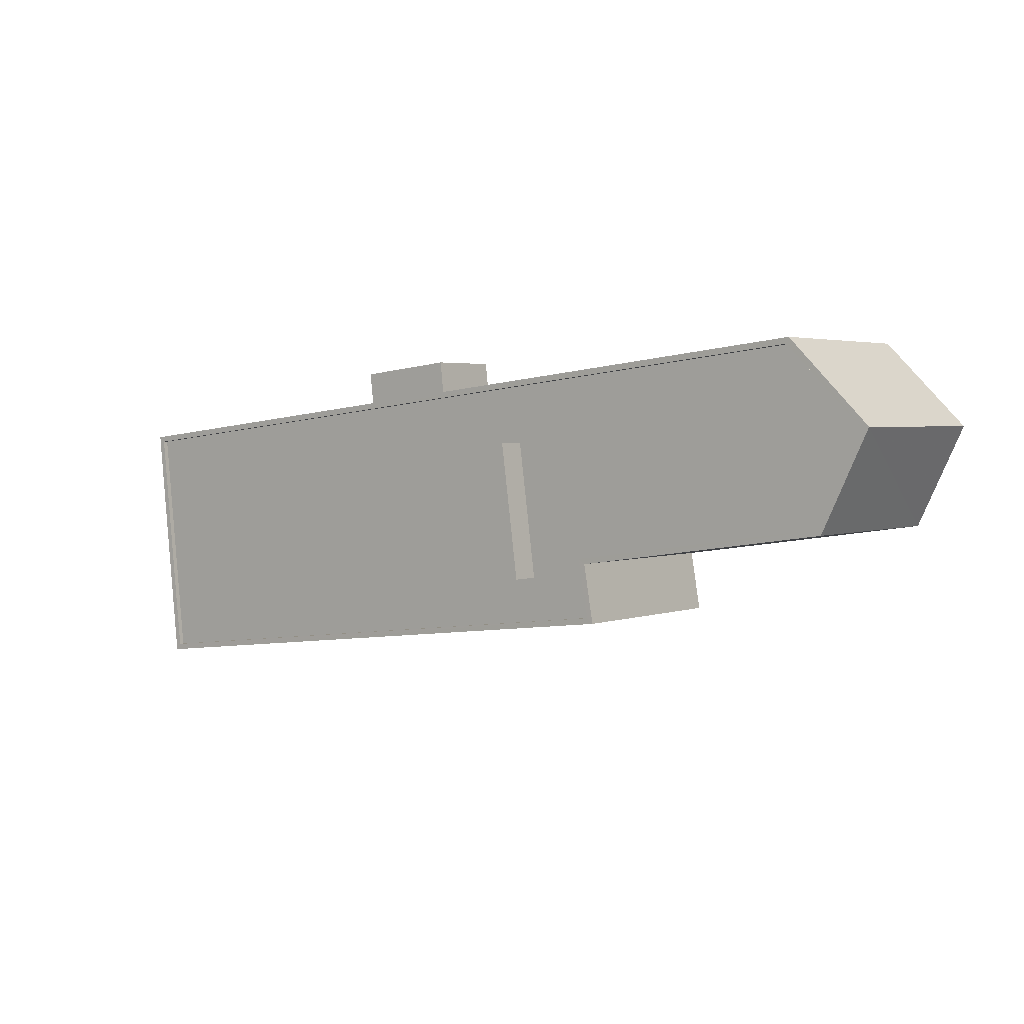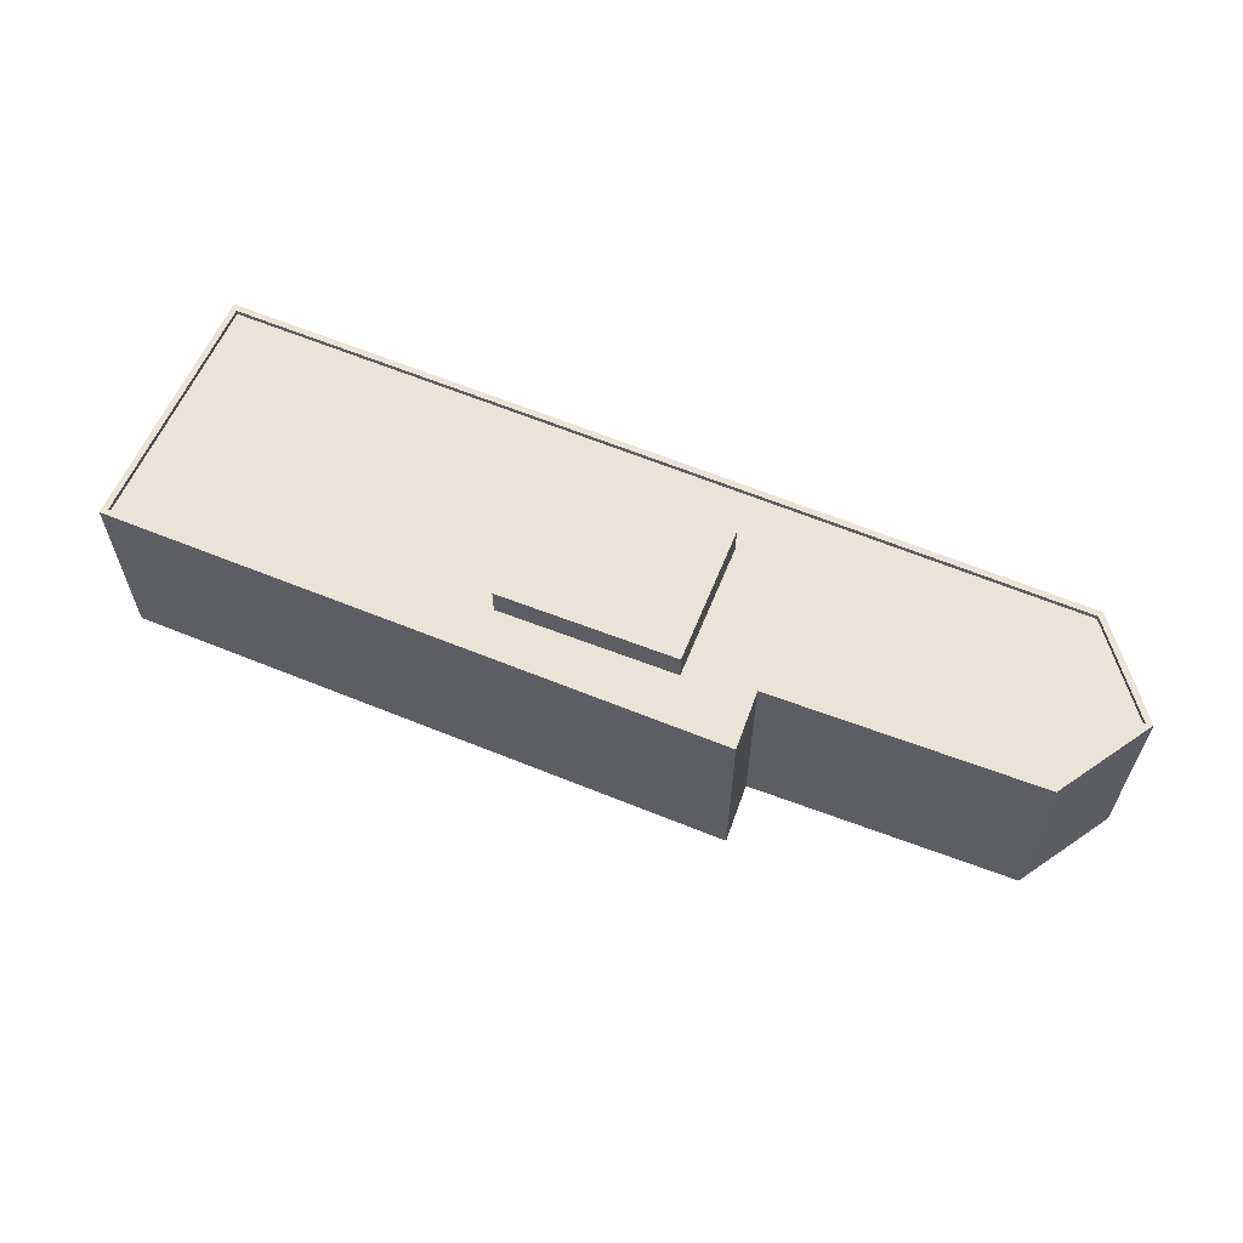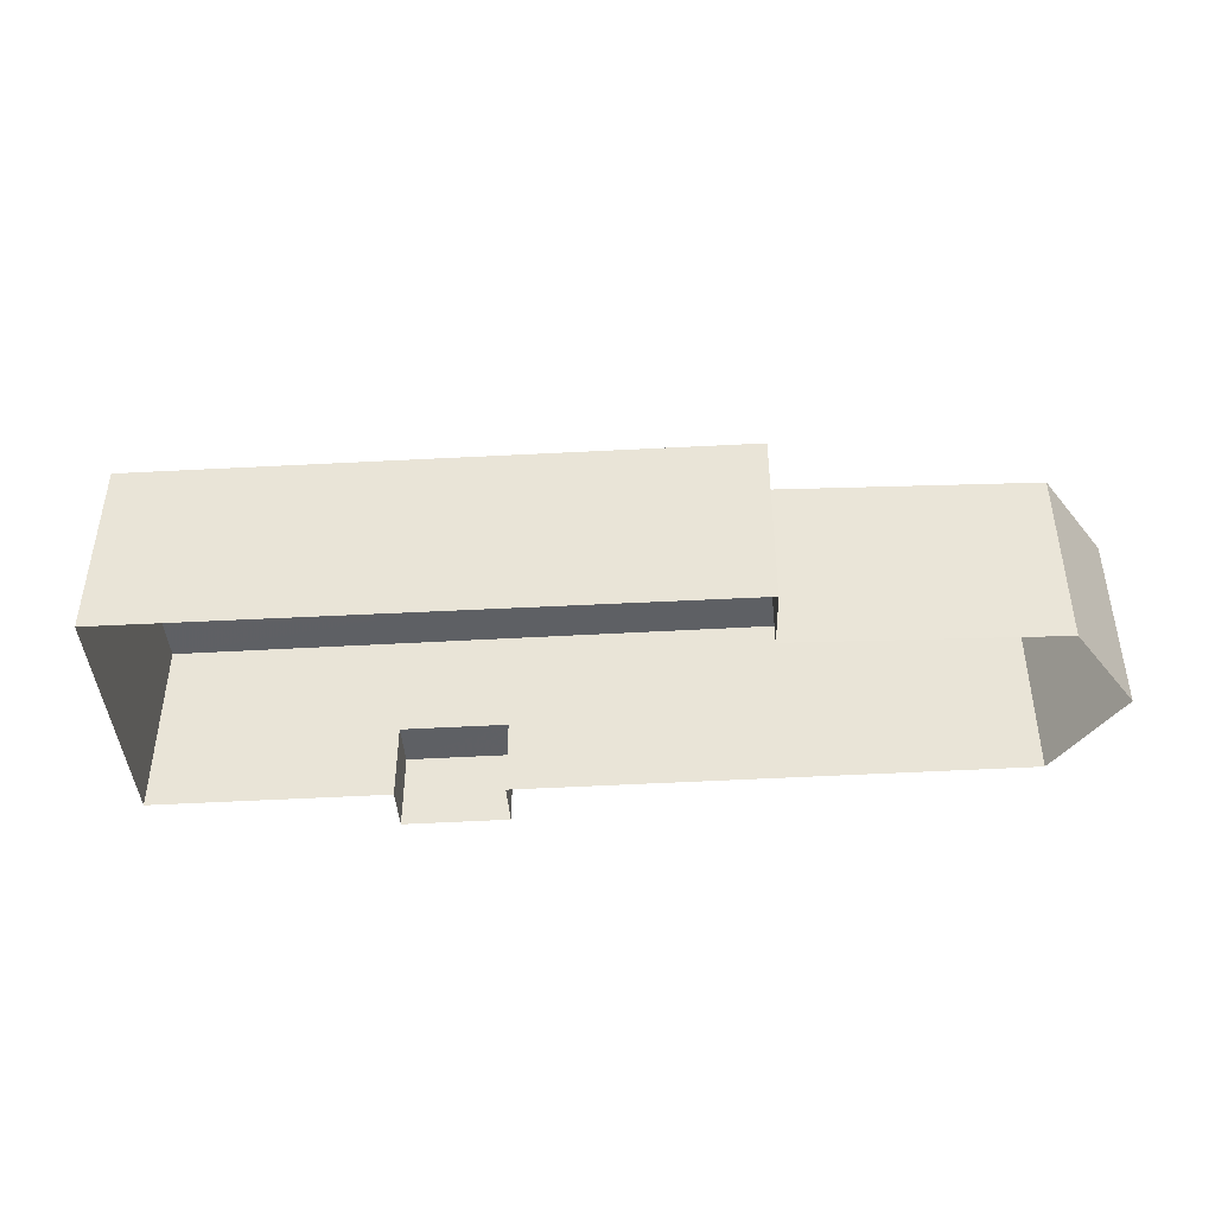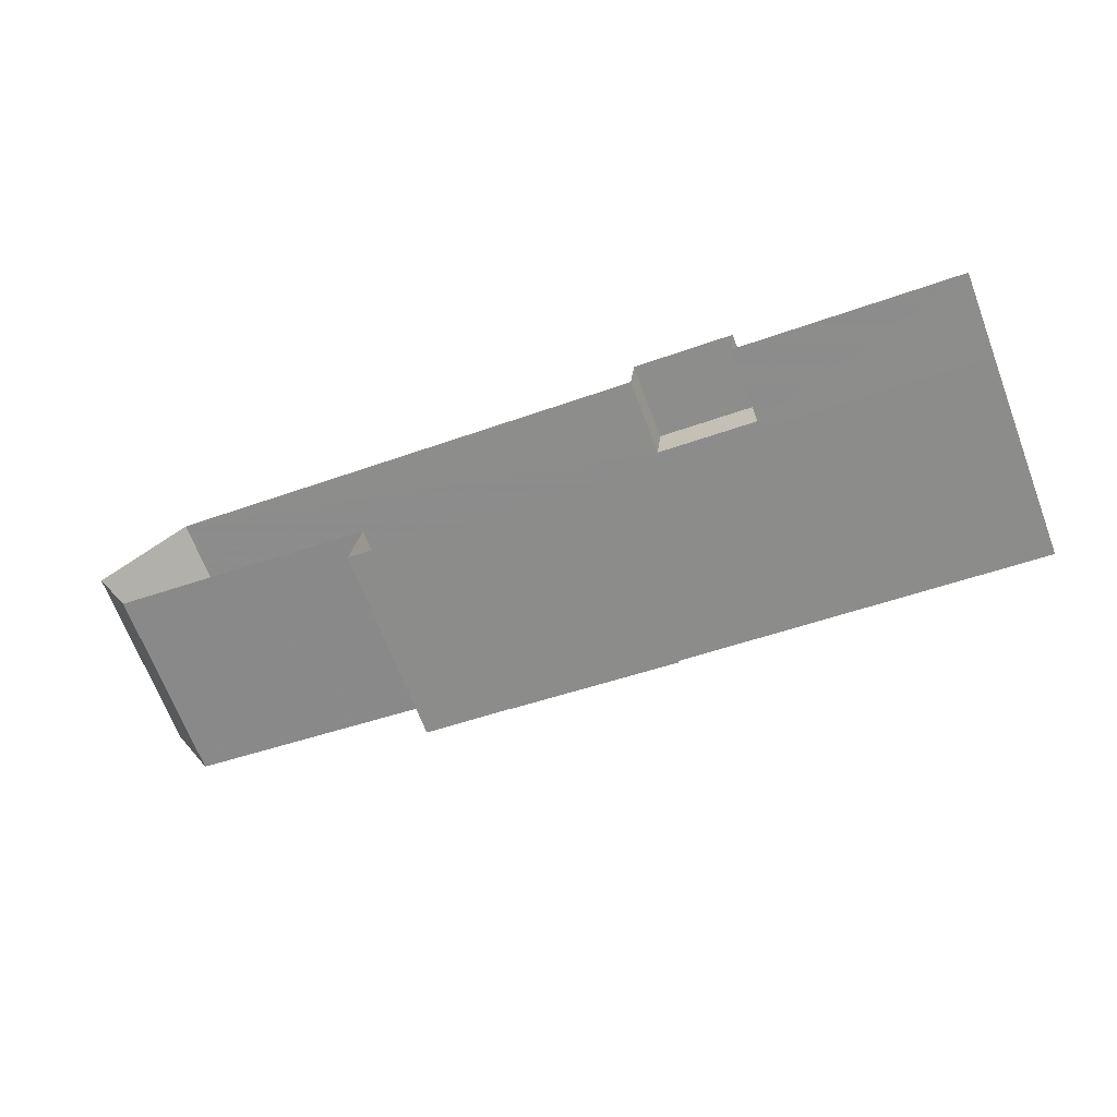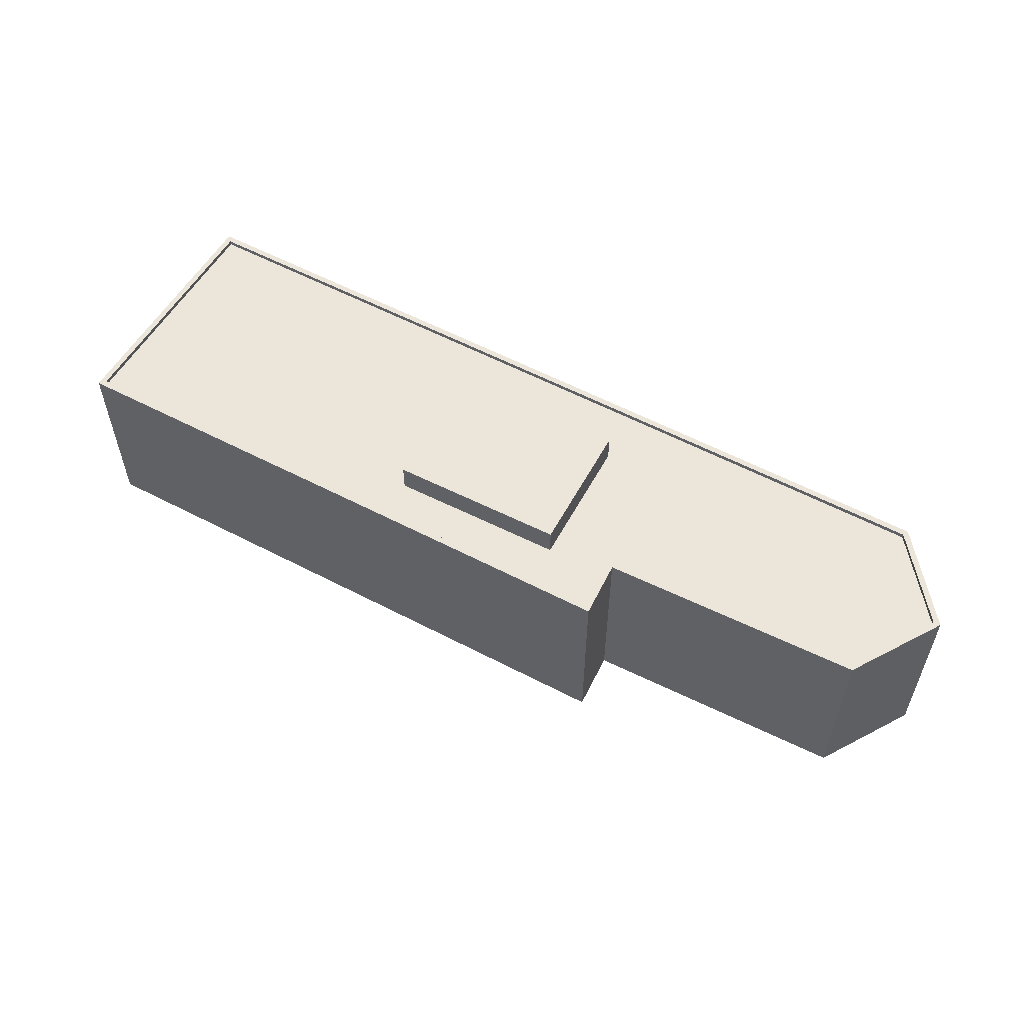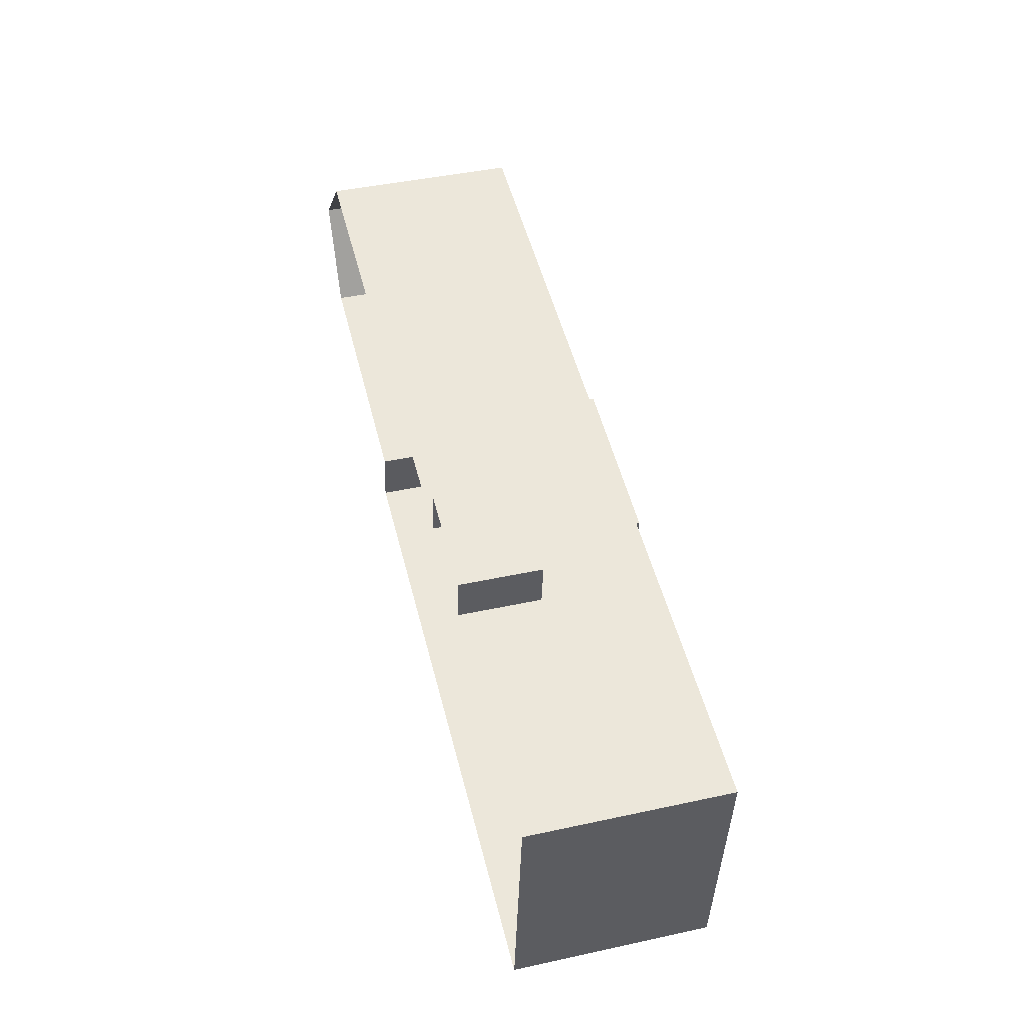
<metadata>
{"format":"obj","ext":"obj","renderer":"f3d","projection":"perspective","resolution":1024,"background":"white","views":[{"elev":2.9,"azim":38.3,"up":"+Y"},{"elev":61.0,"azim":29.4,"up":"+Z"},{"elev":-43.2,"azim":10.4,"up":"+Z"},{"elev":-67.6,"azim":-159.2,"up":"+Y"},{"elev":55.8,"azim":35.6,"up":"+Z"},{"elev":44.3,"azim":-104.2,"up":"+Y"}]}
</metadata>
<code>
v -8236 -3.773e+04 23.46
v -8236 -3.773e+04 23.46
v -8236 -3.773e+04 19.36
v -8236 -3.773e+04 19.36
v -8231 -3.773e+04 23.46
v -8231 -3.773e+04 19.36
v -8230 -3.773e+04 23.46
v -8230 -3.773e+04 19.36
v -8248 -3.773e+04 19.37
v -8248 -3.773e+04 29.27
v -8205 -3.773e+04 19.35
v -8205 -3.773e+04 29.25
v -8200 -3.773e+04 29.25
v -8201 -3.773e+04 19.35
v -8203 -3.774e+04 19.35
v -8203 -3.774e+04 29.25
v -8216 -3.774e+04 19.35
v -8216 -3.774e+04 29.26
v -8216 -3.774e+04 29.26
v -8216 -3.774e+04 19.35
v -8247 -3.774e+04 19.37
v -8247 -3.774e+04 29.27
v -8248 -3.773e+04 29.02
v -8248 -3.773e+04 29.27
v -8246 -3.774e+04 29.02
v -8246 -3.774e+04 29.27
v -8246 -3.774e+04 29.02
v -8205 -3.773e+04 29.25
v -8205 -3.773e+04 29
v -8201 -3.773e+04 29.25
v -8201 -3.773e+04 29
v -8203 -3.774e+04 29
v -8203 -3.774e+04 29.25
v -8217 -3.774e+04 29.01
v -8217 -3.774e+04 29.26
v -8216 -3.774e+04 29.01
v -8216 -3.774e+04 29.26
v -8216 -3.774e+04 29.01
v -8229 -3.773e+04 29.01
v -8228 -3.774e+04 29.01
v -8228 -3.774e+04 30.48
v -8229 -3.773e+04 30.48
v -8220 -3.773e+04 30.48
v -8220 -3.773e+04 29.01
v -8220 -3.774e+04 30.48
v -8220 -3.774e+04 29.01
f 9 4 21
f 20 21 8
f 8 4 3
f 8 3 6
f 11 15 17
f 17 20 8
f 14 15 11
f 11 17 8
f 21 4 8
f 1 2 3
f 4 1 3
f 5 6 3
f 2 5 3
f 7 6 5
f 7 8 6
f 4 9 1
f 9 10 1
f 8 7 11
f 7 10 12
f 1 10 7
f 11 7 12
f 13 14 11
f 12 13 11
f 13 15 14
f 13 16 15
f 16 17 15
f 16 18 17
f 19 20 17
f 18 19 17
f 19 21 20
f 19 22 21
f 22 9 21
f 22 10 9
f 23 24 25
f 25 26 27
f 25 24 26
f 28 23 29
f 28 24 23
f 30 29 31
f 30 28 29
f 30 31 32
f 33 30 32
f 33 32 34
f 35 33 34
f 36 37 38
f 38 35 34
f 38 37 35
f 37 36 27
f 26 37 27
f 39 40 41
f 42 39 41
f 43 39 42
f 43 44 39
f 45 44 43
f 45 46 44
f 40 46 45
f 41 40 45
f 7 5 2
f 1 7 2
f 13 12 30
f 26 10 22
f 12 10 24
f 30 12 28
f 24 10 26
f 28 12 24
f 46 36 38
f 40 27 36
f 25 27 40
f 36 46 40
f 38 34 46
f 39 25 40
f 39 23 25
f 34 44 46
f 23 44 29
f 32 29 34
f 31 29 32
f 39 44 23
f 29 44 34
f 35 18 33
f 30 33 16
f 30 16 13
f 33 18 16
f 26 22 37
f 35 37 18
f 18 37 19
f 37 22 19
f 43 42 41
f 45 43 41

</code>
